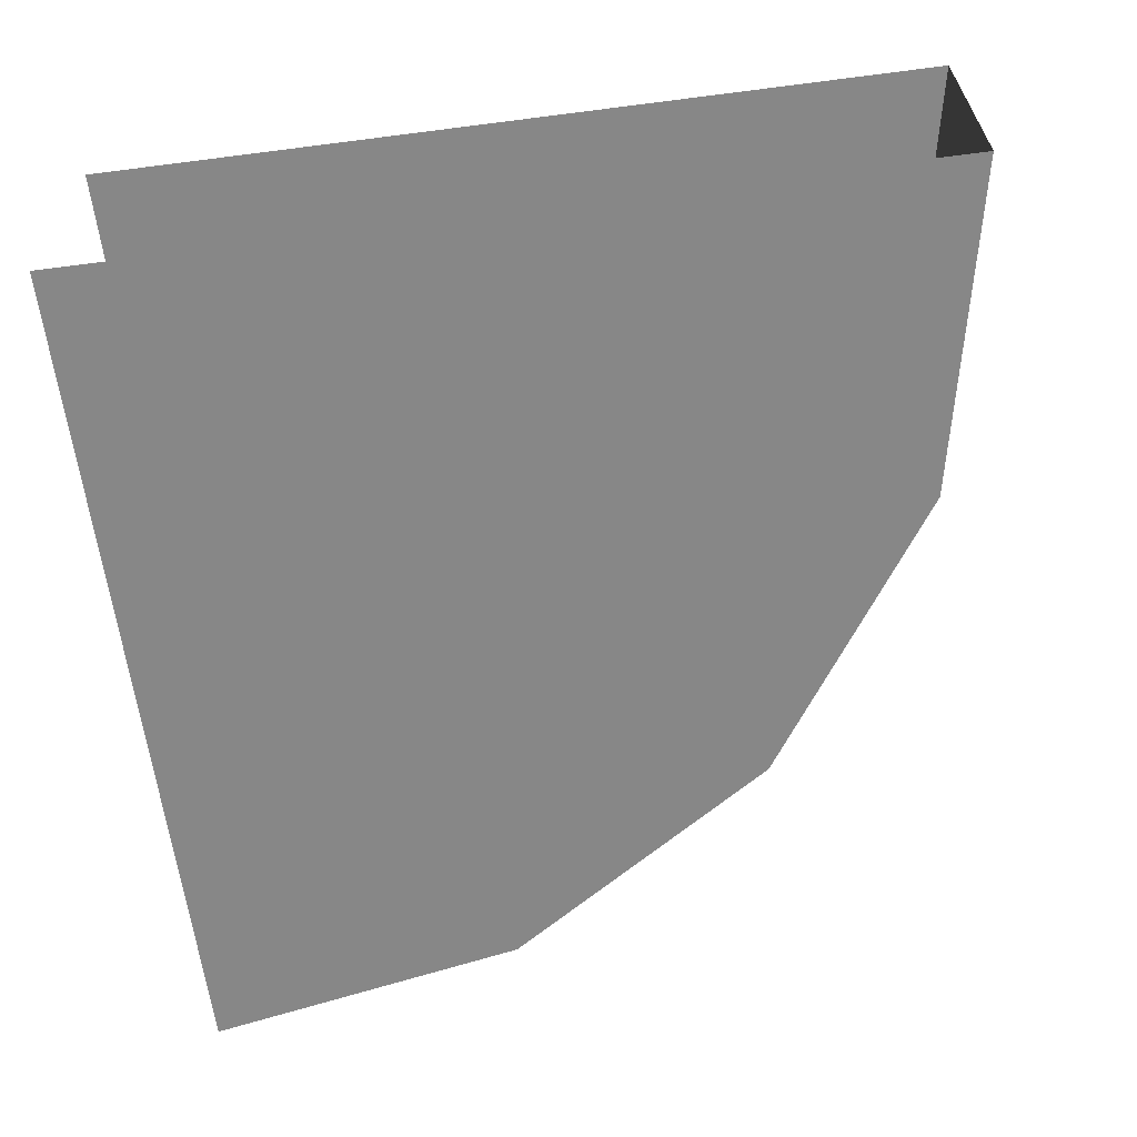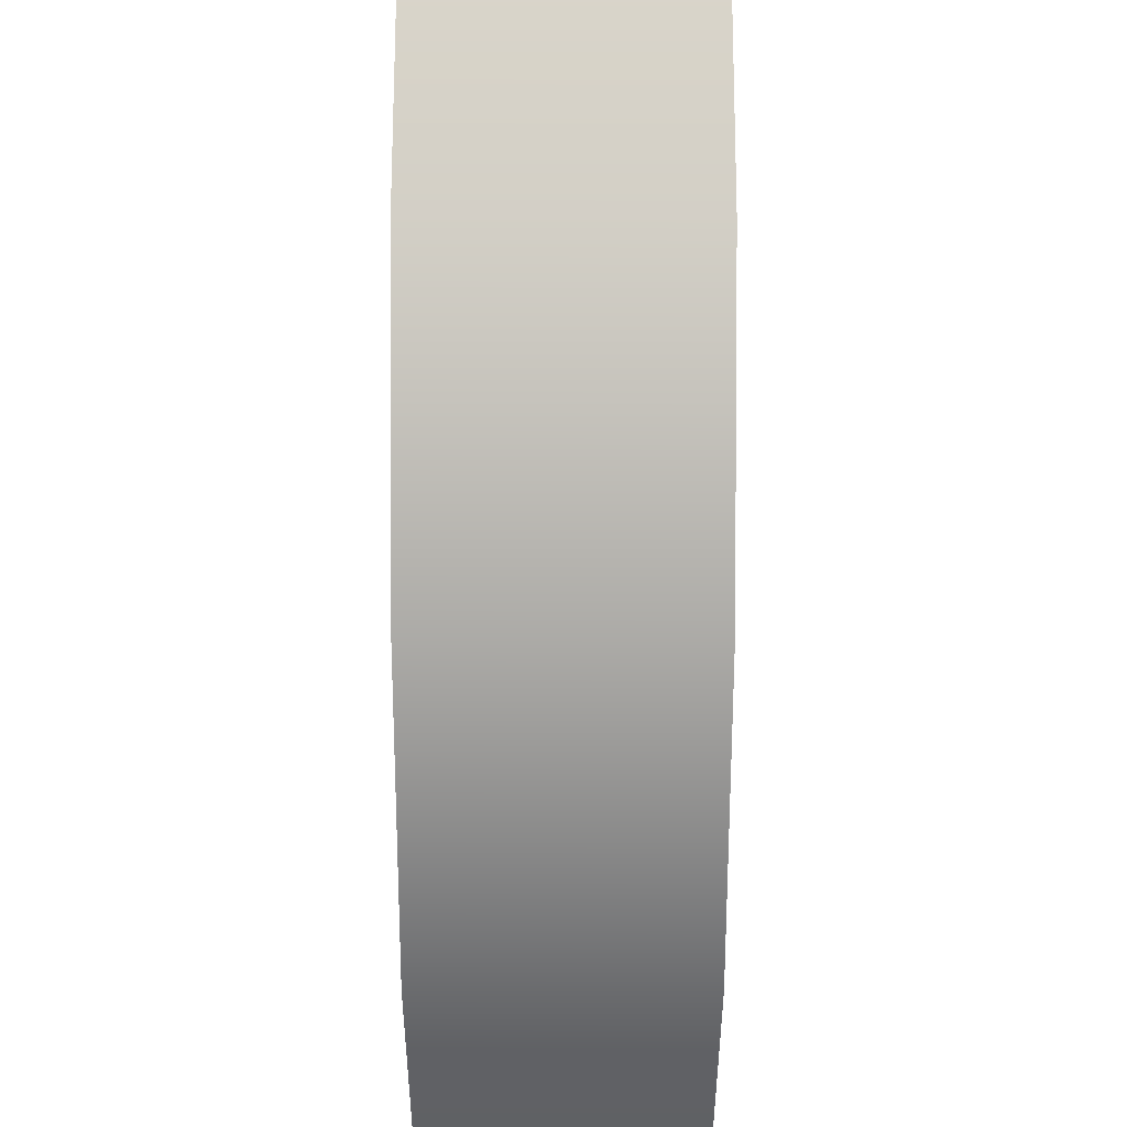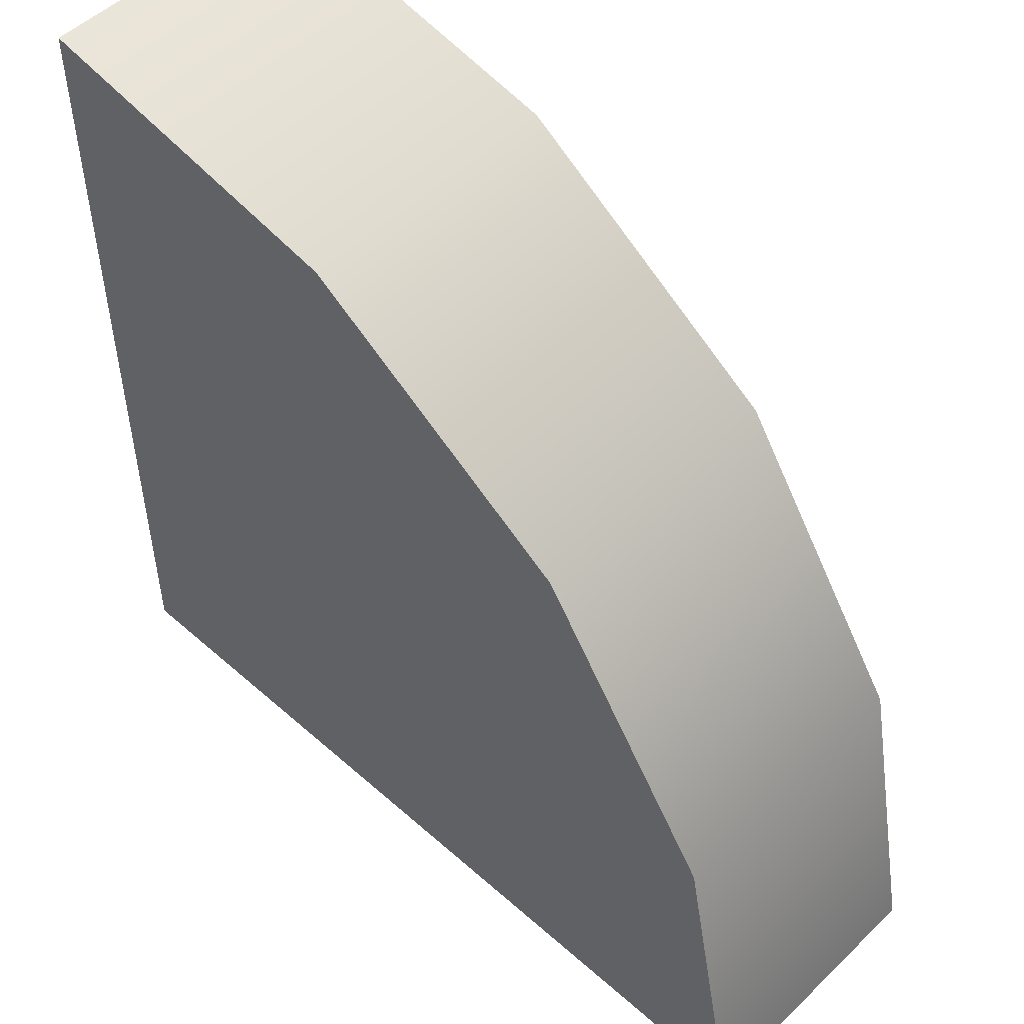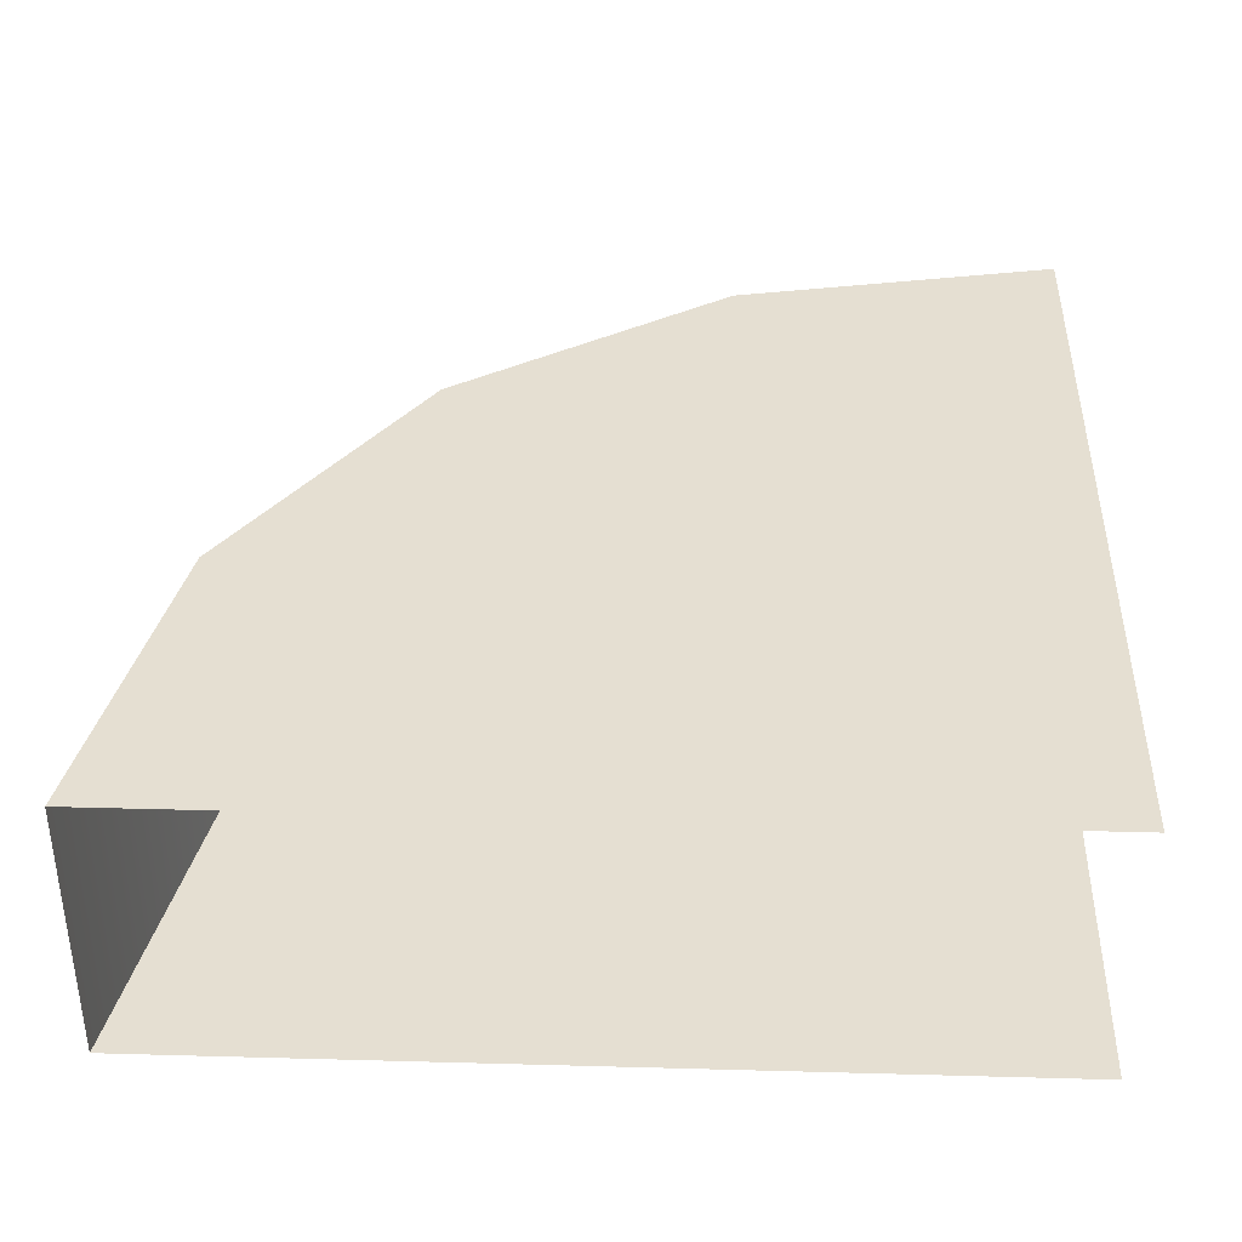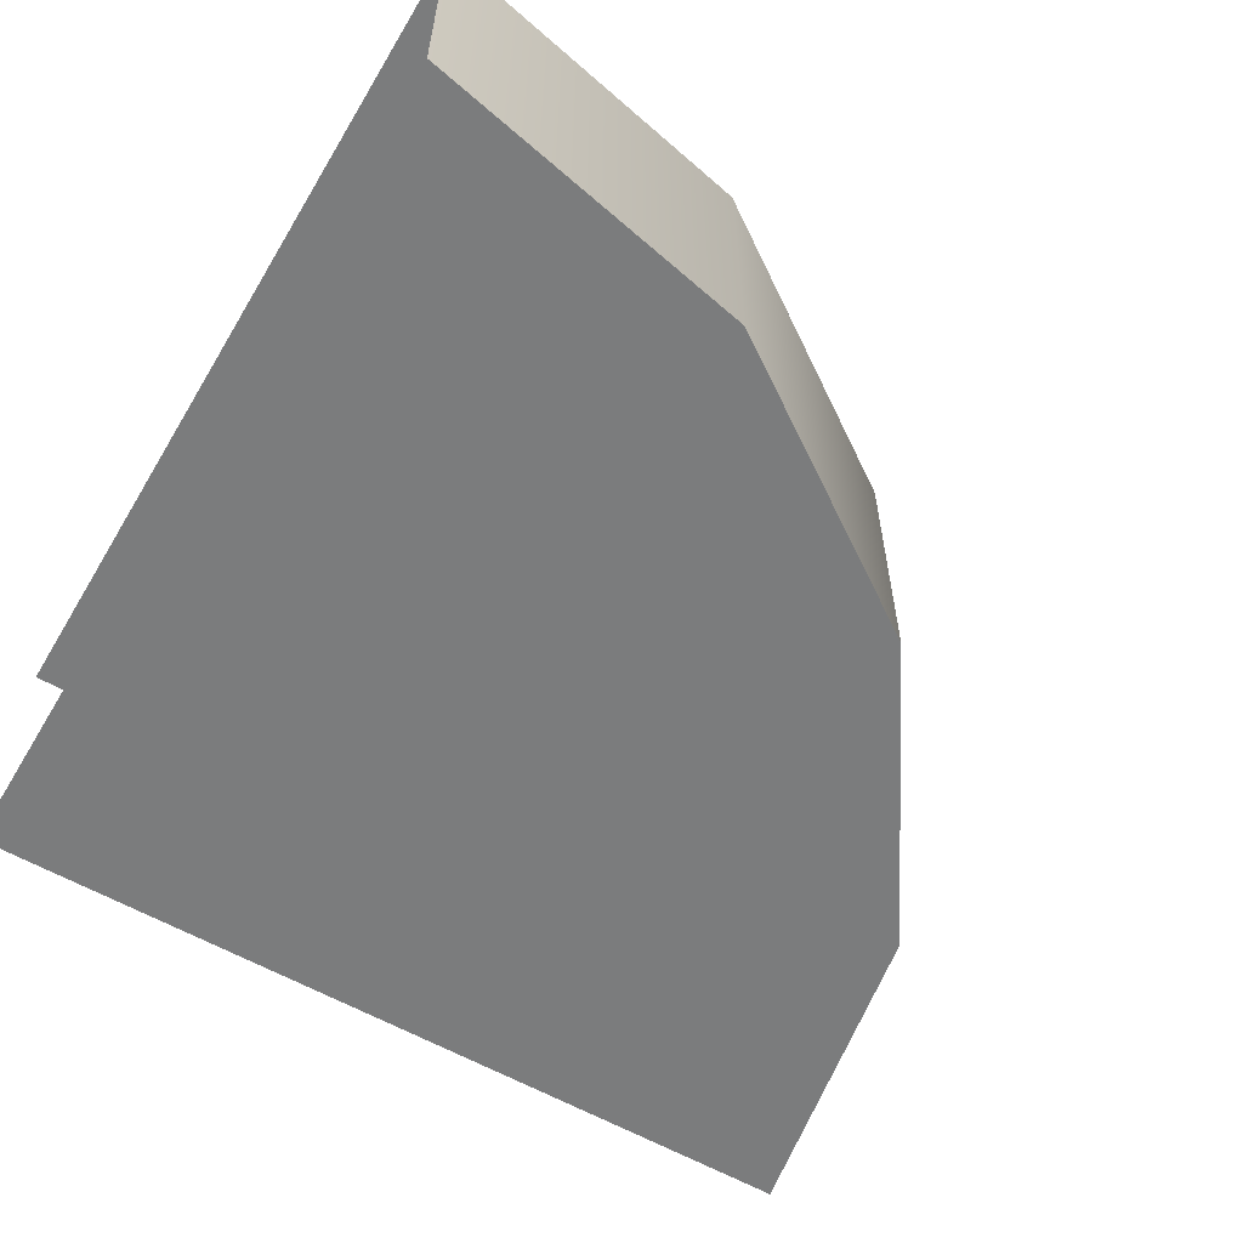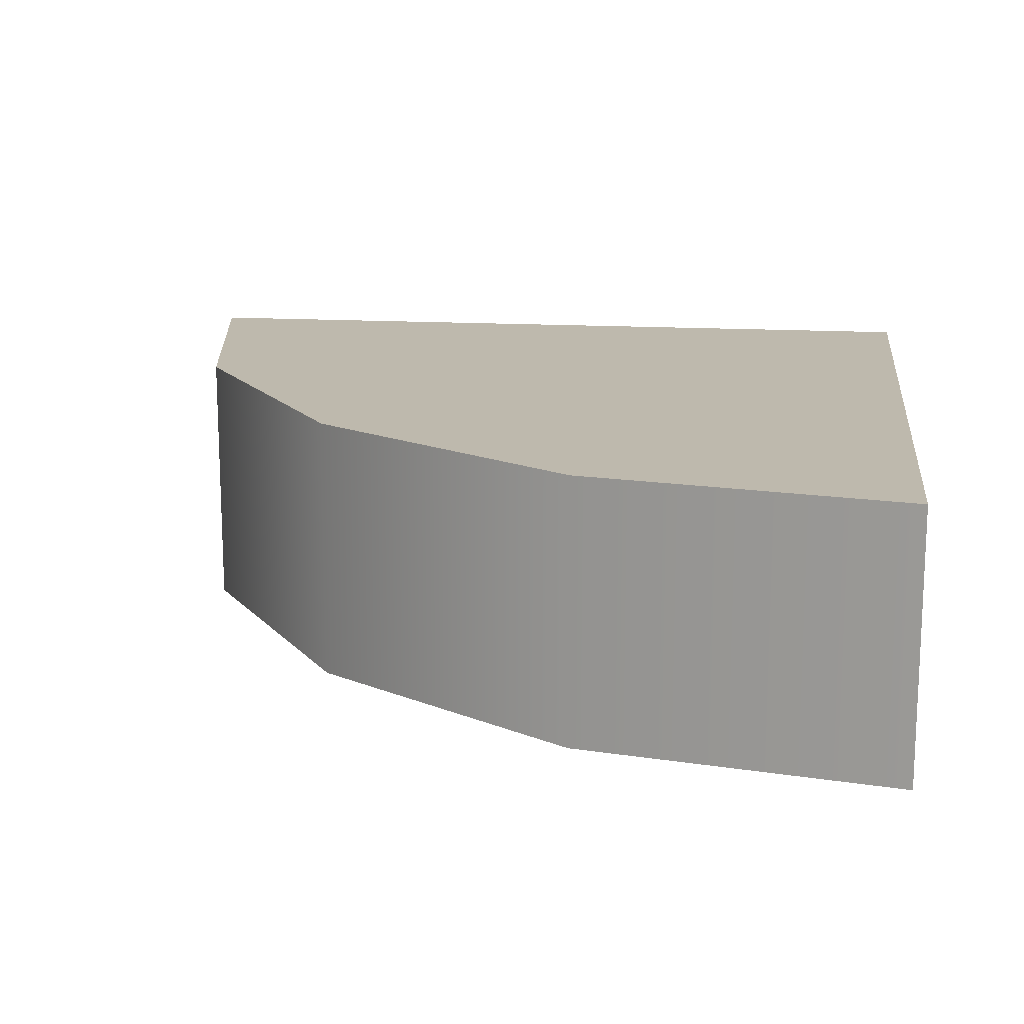
<metadata>
{"format":"obj","ext":"obj","renderer":"f3d","projection":"perspective","resolution":1024,"background":"white","views":[{"elev":-62.6,"azim":-82.6,"up":"+Y"},{"elev":59.0,"azim":90.1,"up":"+Z"},{"elev":51.2,"azim":43.8,"up":"+Z"},{"elev":37.5,"azim":-178.0,"up":"+Y"},{"elev":-58.7,"azim":-30.8,"up":"+Y"},{"elev":15.2,"azim":97.2,"up":"+Y"}]}
</metadata>
<code>
o largeLeverBase
g Cylinder
v 2.186e-08 0 0.5
v 2.186e-08 0.16 0.5
v 0.1913 0 0.4619
v 0.1913 0.16 0.4619
v 0.1913 0 0.4619
v 0.1913 0.16 0.4619
v 0.3536 0 0.3536
v 0.3536 0.16 0.3536
v 0.3536 0 0.3536
v 0.3536 0.16 0.3536
v 0.4619 0 0.1913
v 0.4619 0.16 0.1913
v 0.4619 0 0.1913
v 0.4619 0.16 0.1913
v 0.5 0 -4.371e-08
v 0.5 0.16 -4.371e-08
v 0.1913 0 0.4619
v 0 0 0
v 2.186e-08 0 0.5
v 0.3536 0 0.3536
v 0.4619 0 0.1913
v 0.5 0 -4.371e-08
v 0 0 0
v 0.4619 0 0.1913
v 2.186e-08 0.16 0.5
v 0 0.16 0
v 0.1913 0.16 0.4619
v 0.1913 0.16 0.4619
v 0 0.16 0
v 0.3536 0.16 0.3536
v 0.3536 0.16 0.3536
v 0.4619 0.16 0.1913
v 0.5 0.16 -4.371e-08
g Cylinder
f 3 2 1
f 3 4 2
f 7 6 5
f 7 8 6
f 11 10 9
f 11 12 10
f 15 14 13
f 15 16 14
f 19 18 17
f 17 18 20
f 20 18 21
f 24 23 22
f 27 26 25
f 30 29 28
f 32 26 31
f 33 26 32

</code>
